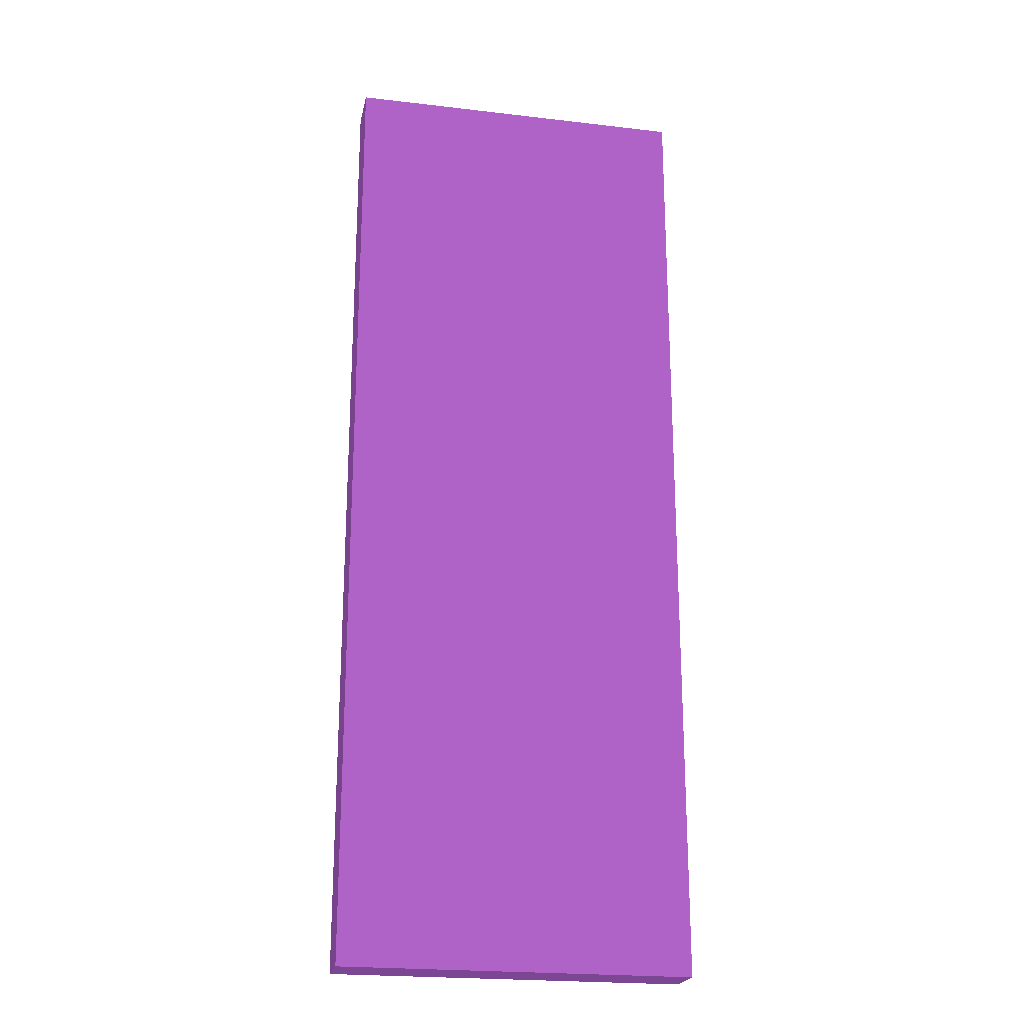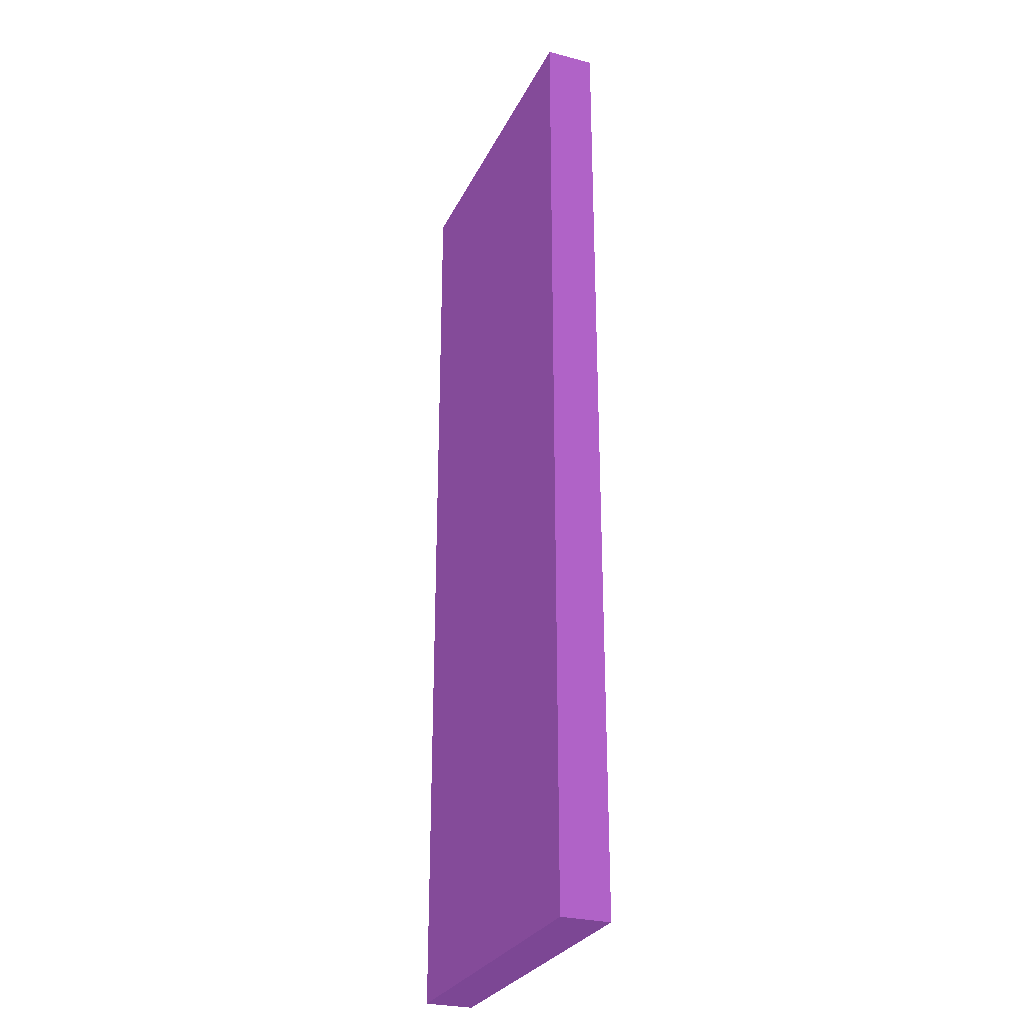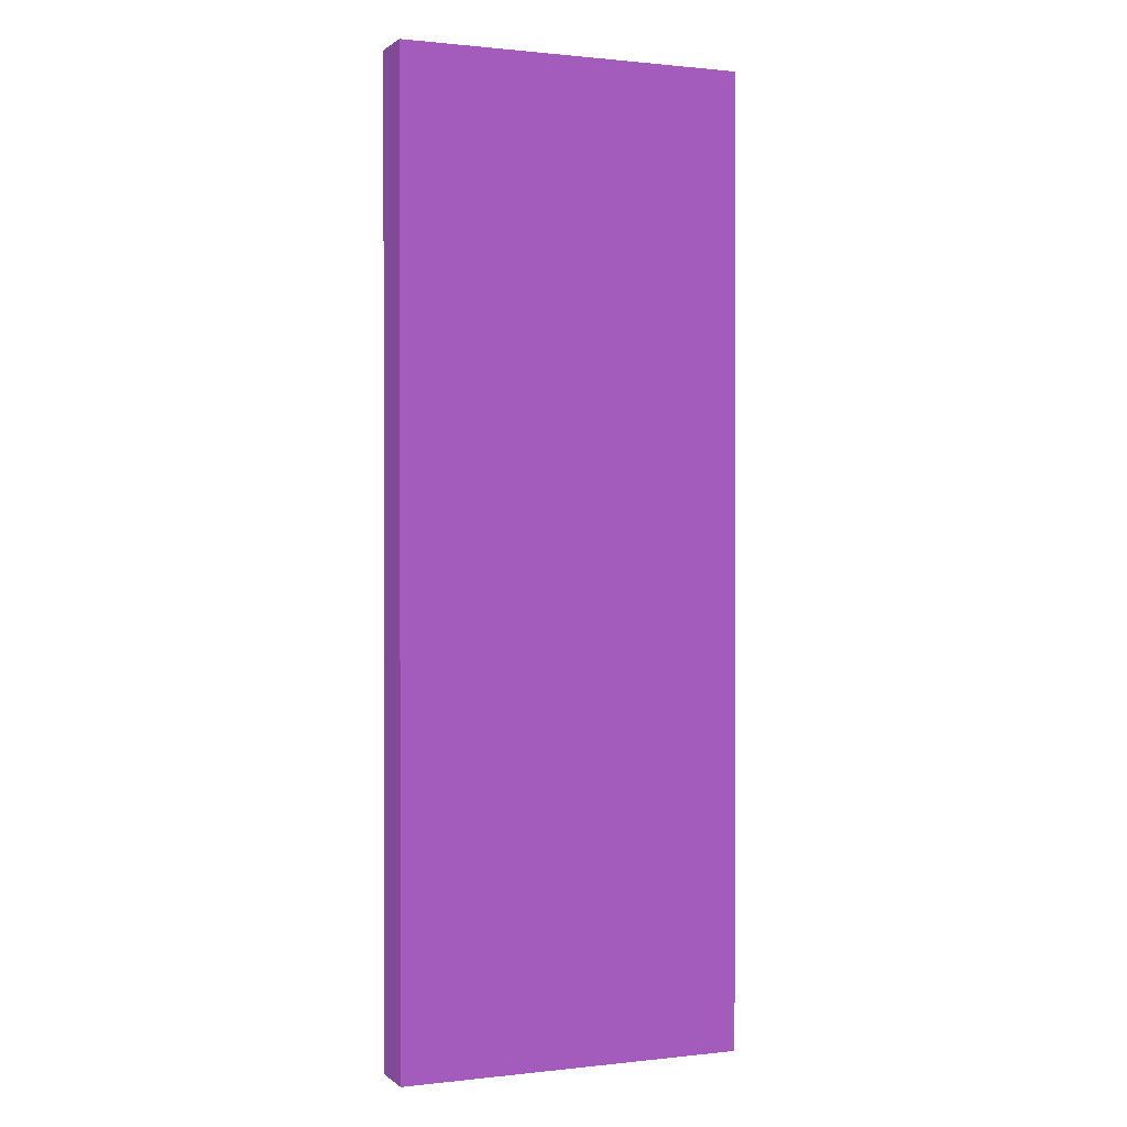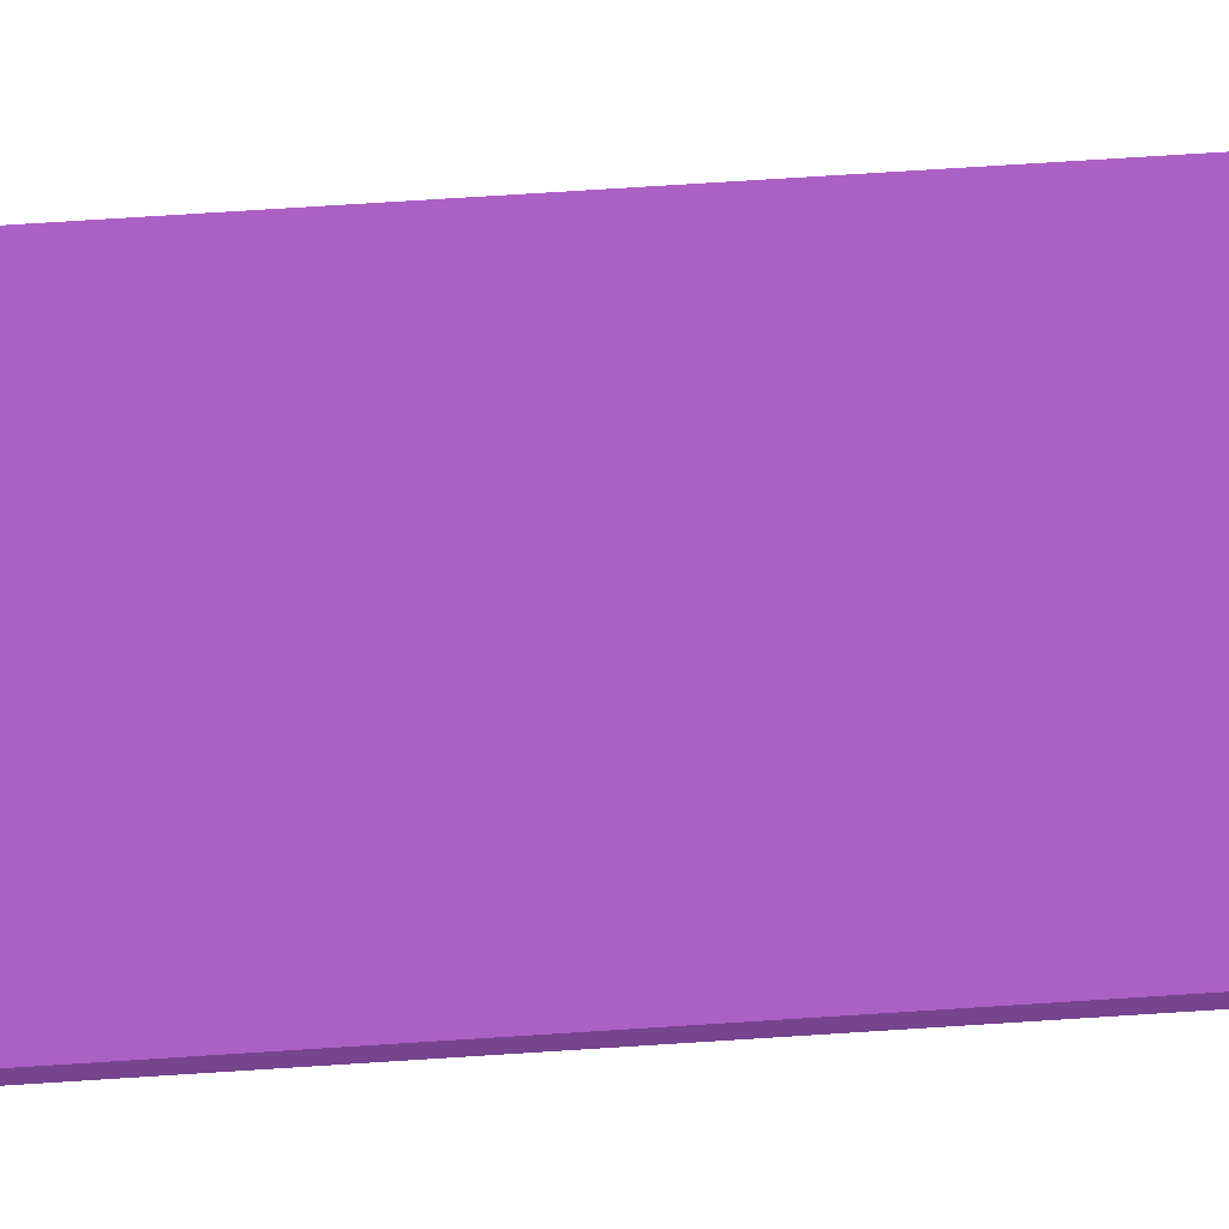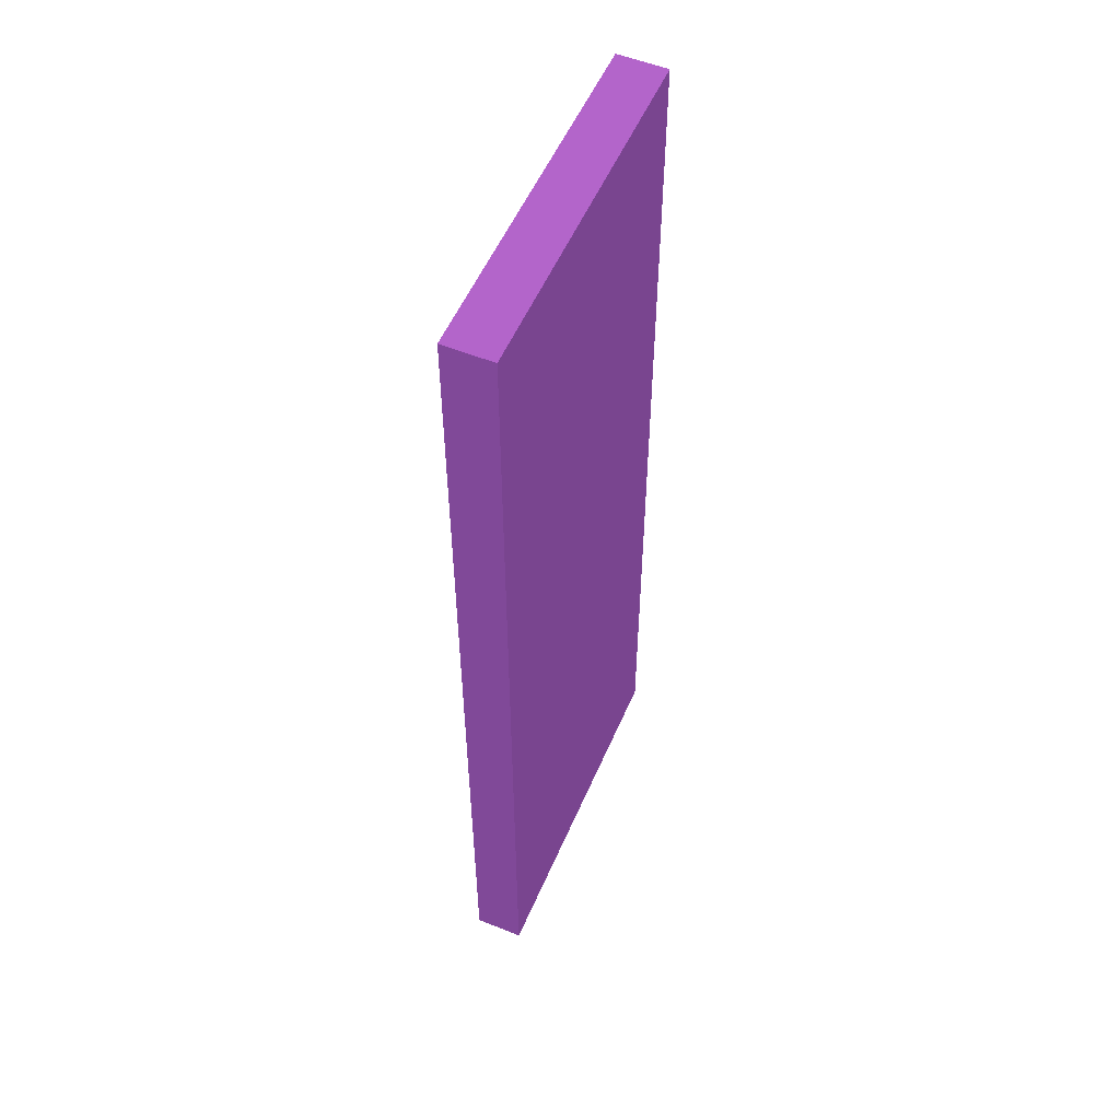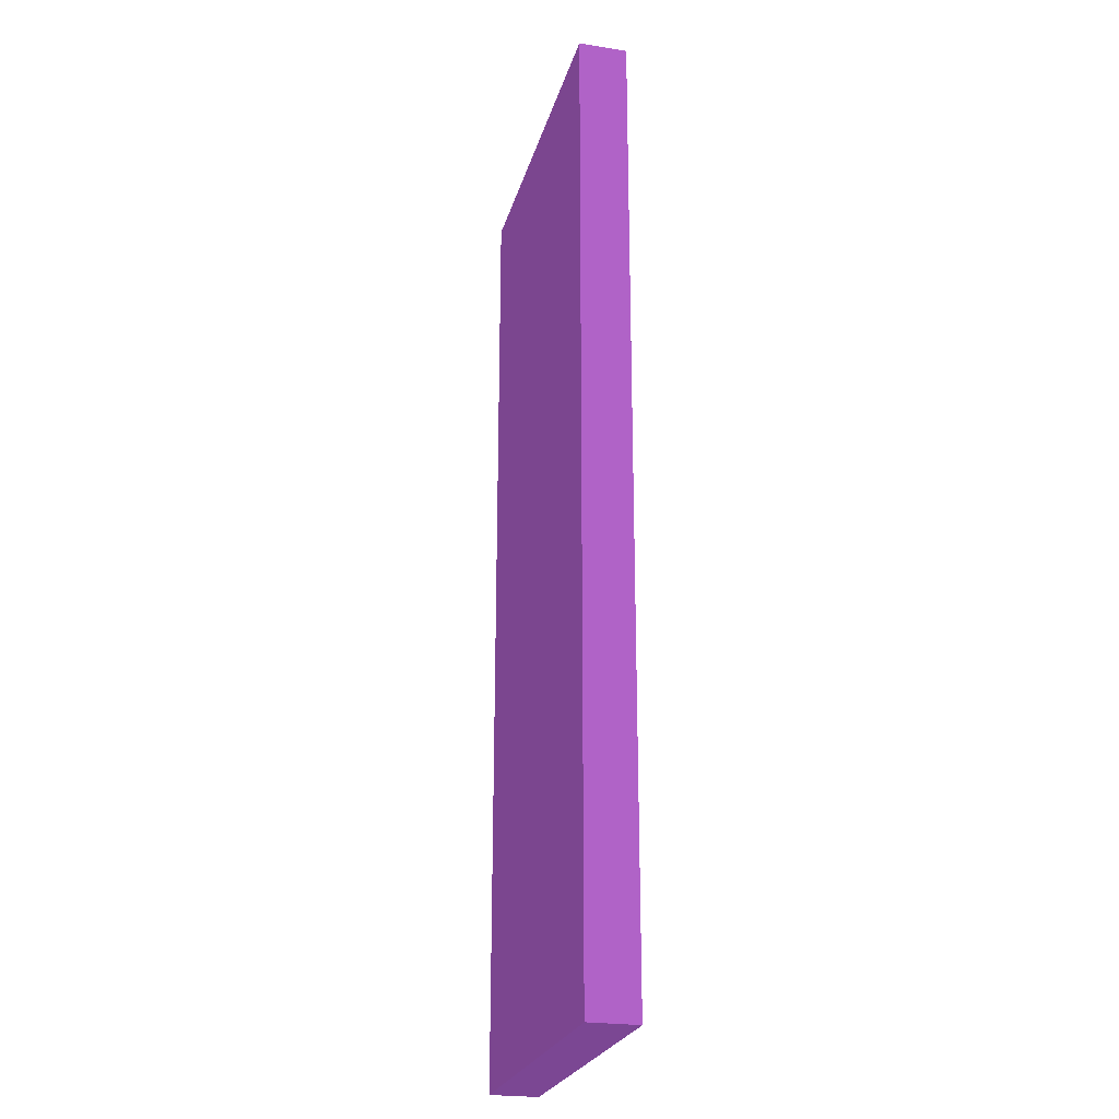
<metadata>
{"format":"obj","ext":"obj","renderer":"f3d","projection":"perspective","resolution":1024,"background":"white","views":[{"elev":-22.3,"azim":168.5,"up":"+Z"},{"elev":-27.7,"azim":68.4,"up":"+Z"},{"elev":0.8,"azim":-22.7,"up":"+Z"},{"elev":76.8,"azim":86.4,"up":"+Y"},{"elev":54.4,"azim":-66.9,"up":"+Z"},{"elev":-24.3,"azim":75.6,"up":"+Z"}]}
</metadata>
<code>
v -3.39 1.97 2.2 0.3662 0.2059 0.4288
v -3.39 2.08 2.2 0.3662 0.2059 0.4288
v -4.18 1.97 2.2 0.3662 0.2059 0.4288
v -4.18 2.08 2.2 0.3662 0.2059 0.4288
v -3.39 1.97 0 0.3662 0.2059 0.4288
v -3.39 2.08 0 0.3662 0.2059 0.4288
v -4.18 1.97 0 0.3662 0.2059 0.4288
v -4.18 2.08 0 0.3662 0.2059 0.4288
f 1 2 3
f 2 4 3
f 1 3 5
f 3 7 5
f 1 5 2
f 5 6 2
f 2 6 4
f 6 8 4
f 4 8 7
f 7 3 4
f 6 7 8
f 6 5 7

</code>
